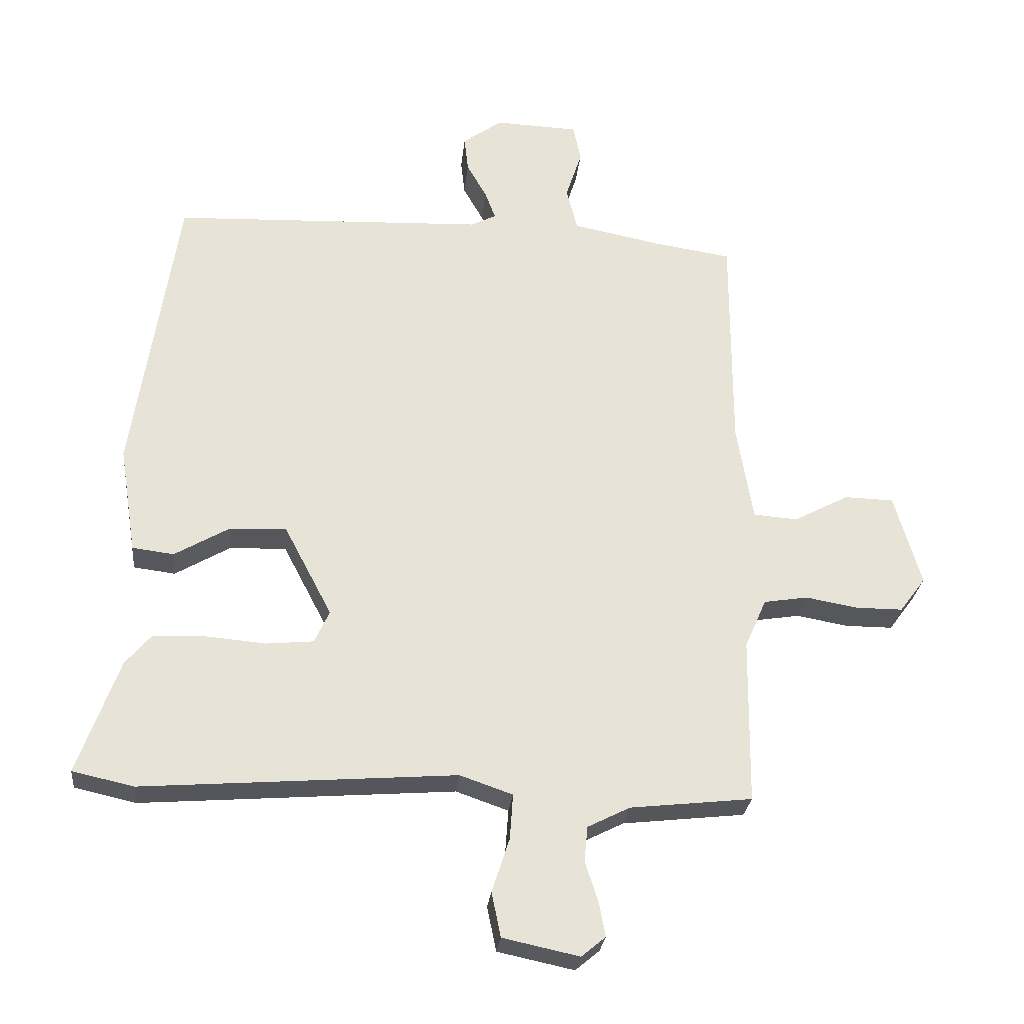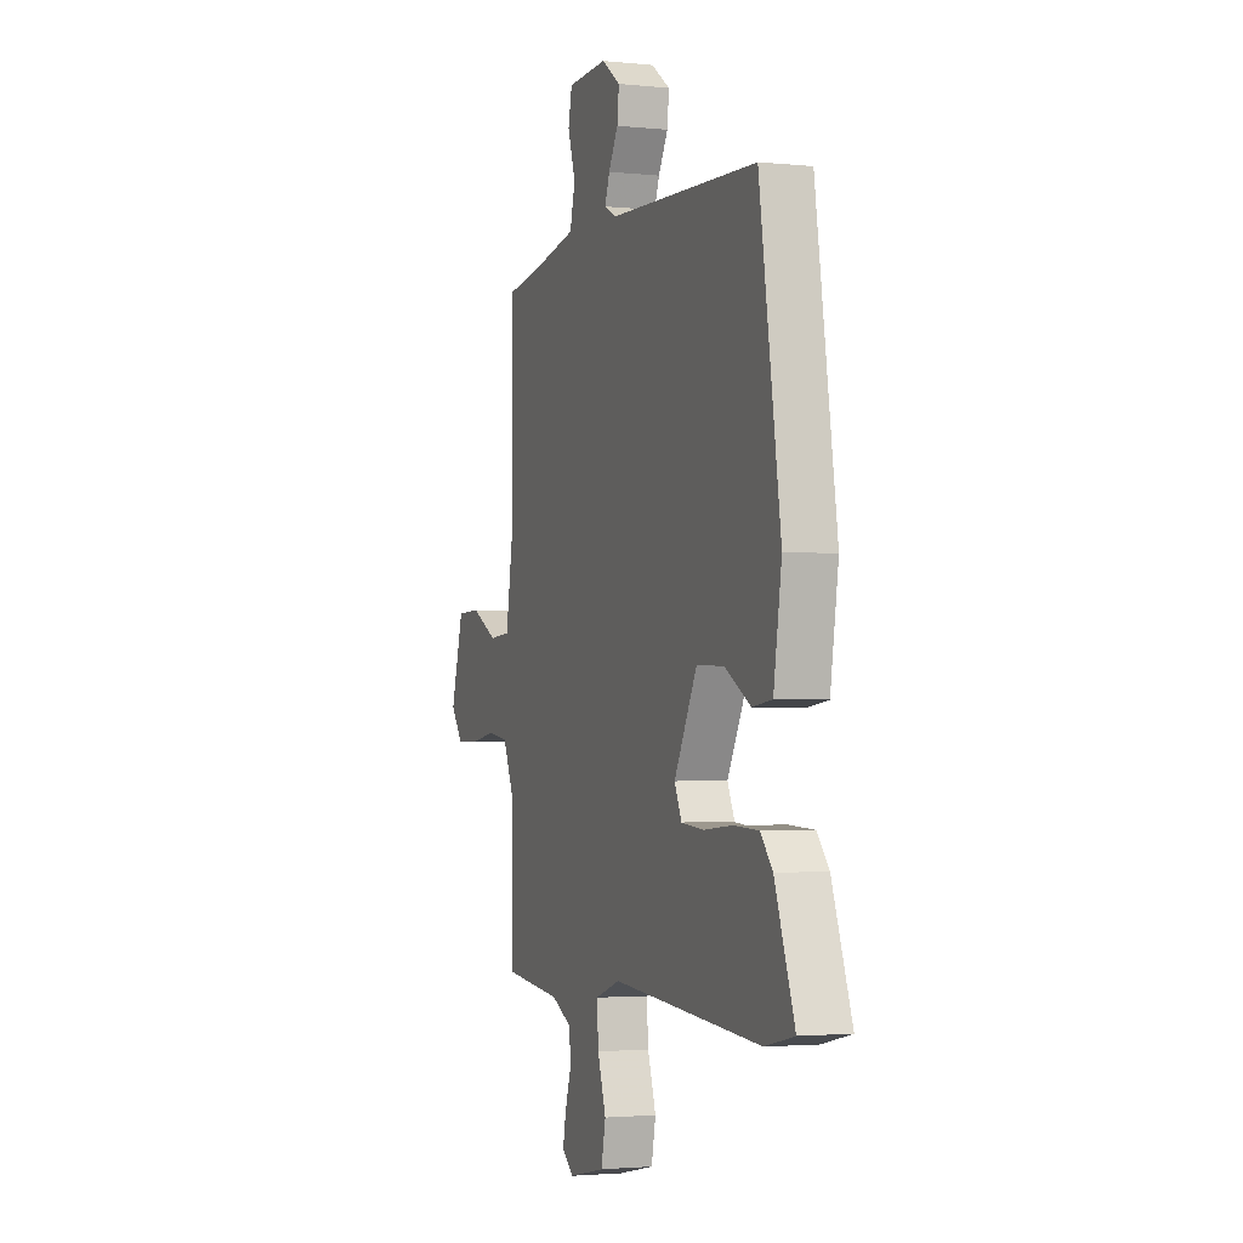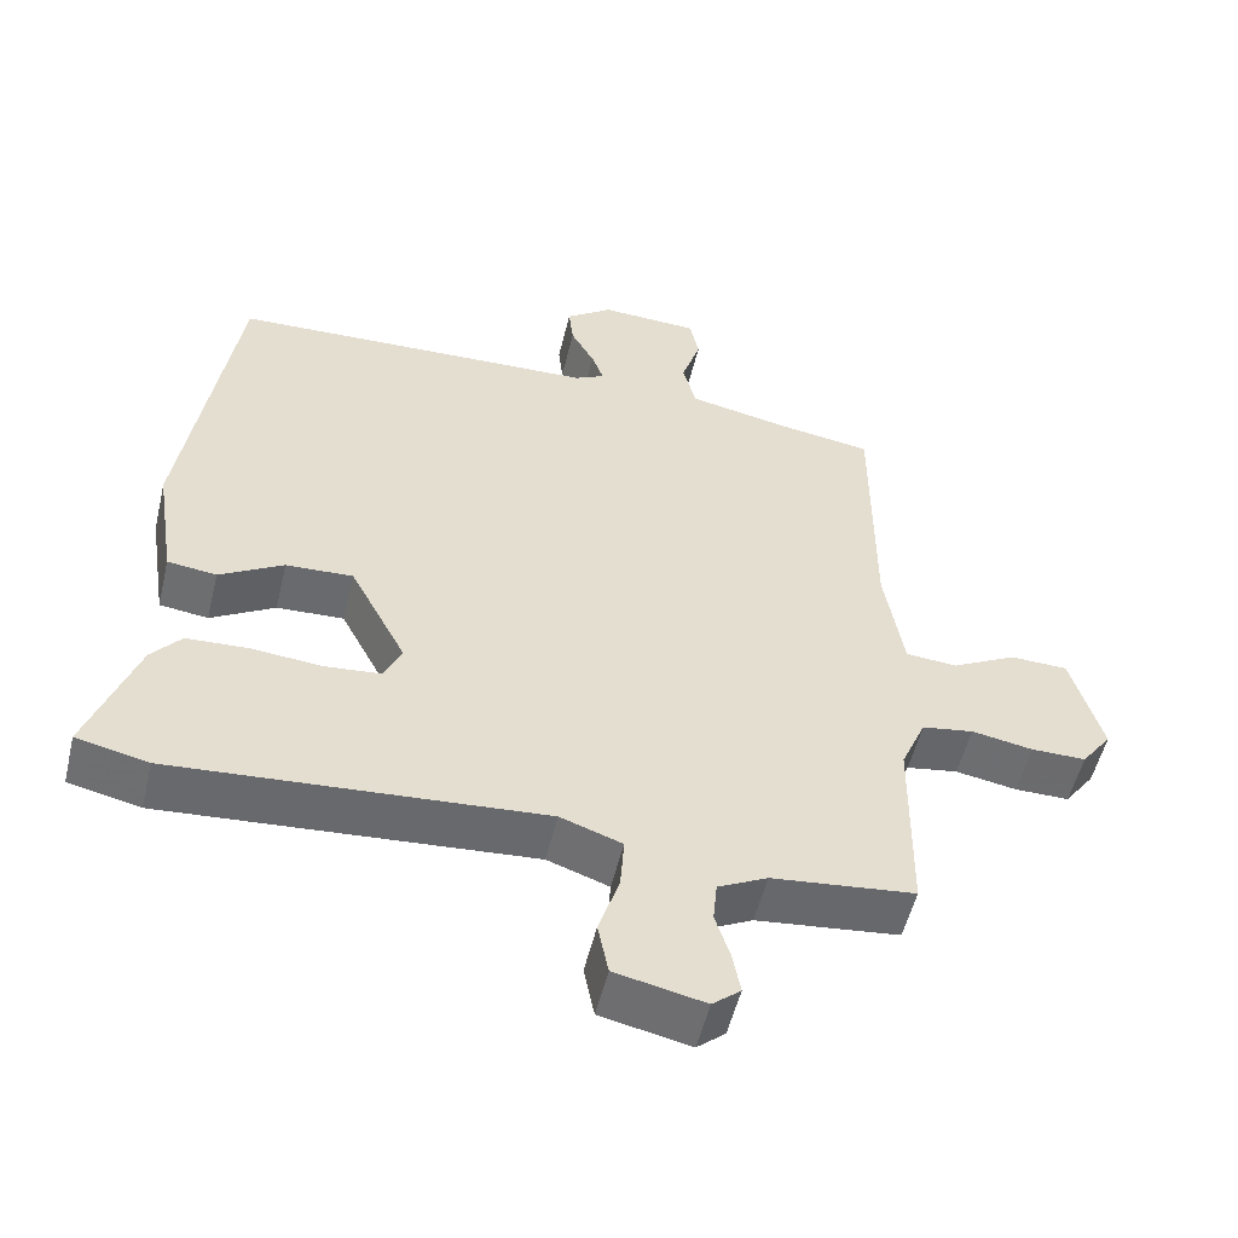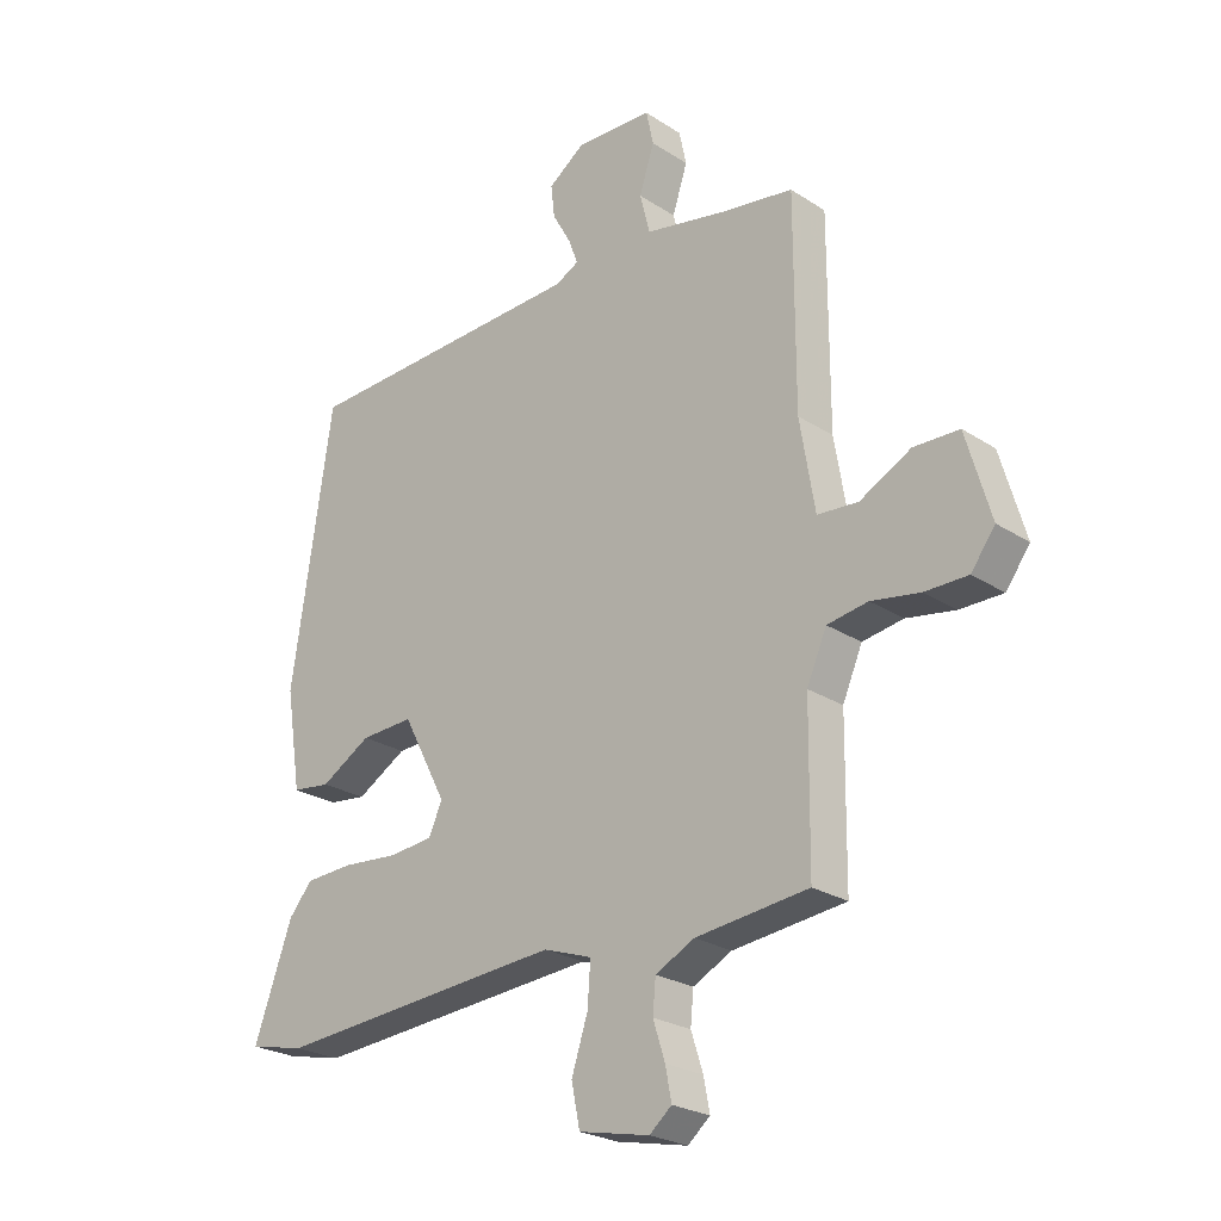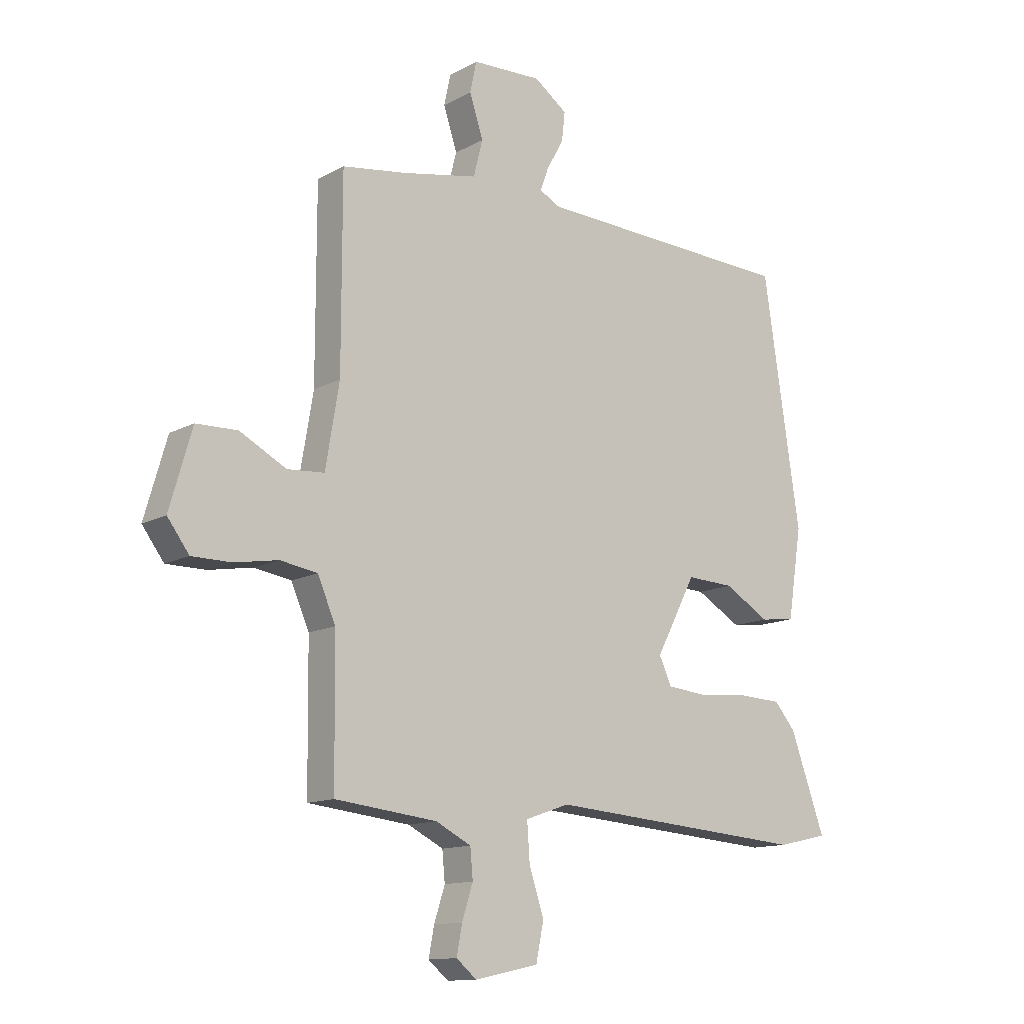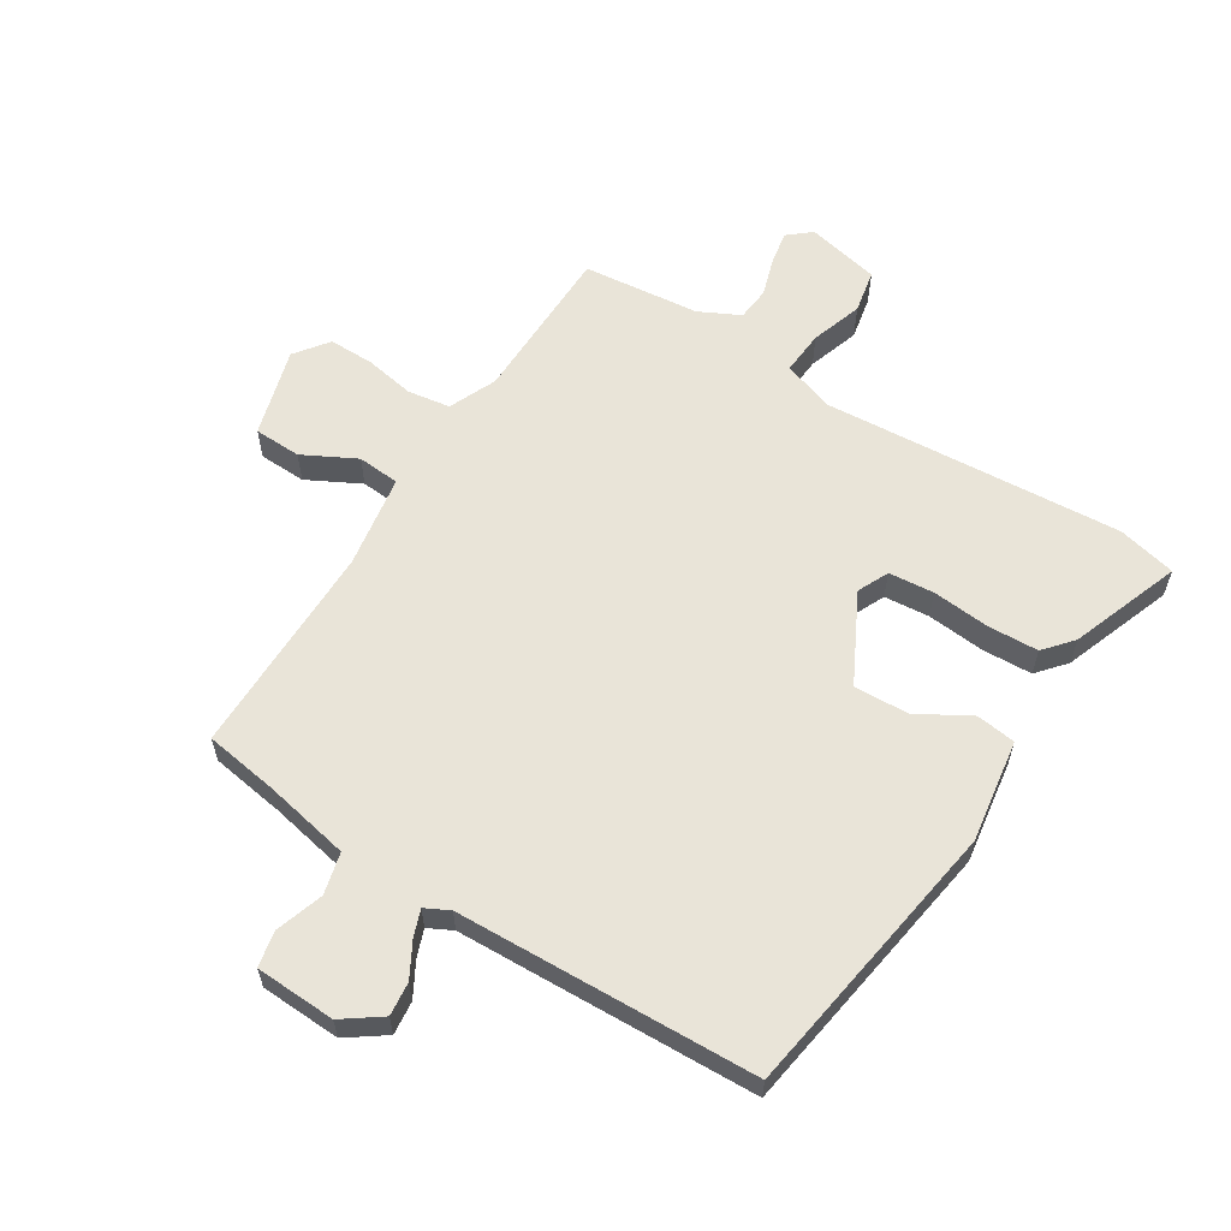
<metadata>
{"format":"obj","ext":"obj","renderer":"f3d","projection":"perspective","resolution":1024,"background":"white","views":[{"elev":-27.2,"azim":174.1,"up":"+Z"},{"elev":-2.4,"azim":70.0,"up":"+Z"},{"elev":-53.5,"azim":166.5,"up":"+Z"},{"elev":-24.6,"azim":-136.6,"up":"+Z"},{"elev":-12.9,"azim":-39.0,"up":"+Z"},{"elev":60.3,"azim":32.4,"up":"+Y"}]}
</metadata>
<code>
v 0.531 0.07 -0.493
v 0.437 0.07 -0.514
v -0.046 0.07 -0.477
v -0.127 0.07 -0.505
v -0.122 0.07 -0.575
v -0.095 0.07 -0.658
v -0.109 0.07 -0.727
v -0.227 0.07 -0.752
v -0.264 0.07 -0.721
v -0.254 0.07 -0.668
v -0.234 0.07 -0.606
v -0.239 0.07 -0.552
v -0.304 0.07 -0.519
v -0.492 0.07 -0.498
v -0.495 0.07 -0.242
v -0.528 0.07 -0.166
v -0.596 0.07 -0.155
v -0.677 0.07 -0.169
v -0.749 0.07 -0.169
v -0.789 0.07 -0.115
v -0.748 0.07 0.027
v -0.672 0.07 0.029
v -0.587 0.07 -0.016
v -0.519 0.07 -0.011
v -0.494 0.07 0.139
v -0.494 0.07 0.483
v -0.374 0.07 0.501
v -0.237 0.07 0.528
v -0.22 0.07 0.595
v -0.245 0.07 0.672
v -0.233 0.07 0.729
v -0.104 0.07 0.734
v -0.043 0.07 0.69
v -0.049 0.07 0.636
v -0.08 0.07 0.581
v -0.096 0.07 0.538
v -0.057 0.07 0.518
v 0.426 0.07 0.498
v 0.494 0.07 0.044
v 0.468 0.07 -0.121
v 0.404 0.07 -0.129
v 0.32 0.07 -0.08
v 0.232 0.07 -0.076
v 0.158 0.07 -0.217
v 0.181 0.07 -0.267
v 0.254 0.07 -0.274
v 0.347 0.07 -0.266
v 0.428 0.07 -0.27
v 0.467 0.07 -0.316
v 0.531 0 -0.493
v 0.437 0 -0.514
v -0.046 0 -0.477
v -0.127 0 -0.505
v -0.122 0 -0.575
v -0.095 0 -0.658
v -0.109 0 -0.727
v -0.227 0 -0.752
v -0.264 0 -0.721
v -0.254 0 -0.668
v -0.234 0 -0.606
v -0.239 0 -0.552
v -0.304 0 -0.519
v -0.492 0 -0.498
v -0.495 0 -0.242
v -0.528 0 -0.166
v -0.596 0 -0.155
v -0.677 0 -0.169
v -0.749 0 -0.169
v -0.789 0 -0.115
v -0.748 0 0.027
v -0.672 0 0.029
v -0.587 0 -0.016
v -0.519 0 -0.011
v -0.494 0 0.139
v -0.494 0 0.483
v -0.374 0 0.501
v -0.237 0 0.528
v -0.22 0 0.595
v -0.245 0 0.672
v -0.233 0 0.729
v -0.104 0 0.734
v -0.043 0 0.69
v -0.049 0 0.636
v -0.08 0 0.581
v -0.096 0 0.538
v -0.057 0 0.518
v 0.426 0 0.498
v 0.494 0 0.044
v 0.468 0 -0.121
v 0.404 0 -0.129
v 0.32 0 -0.08
v 0.232 0 -0.076
v 0.158 0 -0.217
v 0.181 0 -0.267
v 0.254 0 -0.274
v 0.347 0 -0.266
v 0.428 0 -0.27
v 0.467 0 -0.316
f 1 2 3
f 49 1 3
f 48 49 3
f 47 48 3
f 46 47 3
f 45 46 3 4
f 44 45 4
f 43 44 4
f 40 41 42
f 39 40 42
f 38 39 42
f 37 38 42
f 36 37 42 43
f 33 34 35
f 32 33 35
f 31 32 35
f 30 31 35
f 29 30 35
f 28 29 35 36
f 36 43 4
f 28 36 4
f 27 28 4
f 21 22 23
f 20 21 23
f 19 20 23
f 18 19 23
f 17 18 23
f 16 17 23 24
f 15 16 24 25
f 13 14 15 25
f 9 10 11
f 8 9 11
f 7 8 11
f 6 7 11
f 5 6 11
f 5 11 12
f 25 26 27
f 13 25 27
f 12 13 27
f 5 12 27
f 4 5 27
f 52 51 50
f 52 50 98
f 52 98 97
f 52 97 96
f 52 96 95
f 53 52 95 94
f 53 94 93
f 53 93 92
f 91 90 89
f 91 89 88
f 91 88 87
f 91 87 86
f 92 91 86 85
f 84 83 82
f 84 82 81
f 84 81 80
f 84 80 79
f 84 79 78
f 85 84 78 77
f 53 92 85
f 53 85 77
f 53 77 76
f 72 71 70
f 72 70 69
f 72 69 68
f 72 68 67
f 72 67 66
f 73 72 66 65
f 74 73 65 64
f 74 64 63 62
f 60 59 58
f 60 58 57
f 60 57 56
f 60 56 55
f 60 55 54
f 61 60 54
f 76 75 74
f 76 74 62
f 76 62 61
f 76 61 54
f 76 54 53
f 1 50 51 2
f 2 51 52 3
f 3 52 53 4
f 4 53 54 5
f 5 54 55 6
f 6 55 56 7
f 7 56 57 8
f 8 57 58 9
f 9 58 59 10
f 10 59 60 11
f 11 60 61 12
f 12 61 62 13
f 13 62 63 14
f 14 63 64 15
f 15 64 65 16
f 16 65 66 17
f 17 66 67 18
f 18 67 68 19
f 19 68 69 20
f 20 69 70 21
f 21 70 71 22
f 22 71 72 23
f 23 72 73 24
f 24 73 74 25
f 25 74 75 26
f 26 75 76 27
f 27 76 77 28
f 28 77 78 29
f 29 78 79 30
f 30 79 80 31
f 31 80 81 32
f 32 81 82 33
f 33 82 83 34
f 34 83 84 35
f 35 84 85 36
f 36 85 86 37
f 37 86 87 38
f 38 87 88 39
f 39 88 89 40
f 40 89 90 41
f 41 90 91 42
f 42 91 92 43
f 43 92 93 44
f 44 93 94 45
f 45 94 95 46
f 46 95 96 47
f 47 96 97 48
f 48 97 98 49
f 49 98 50 1

</code>
